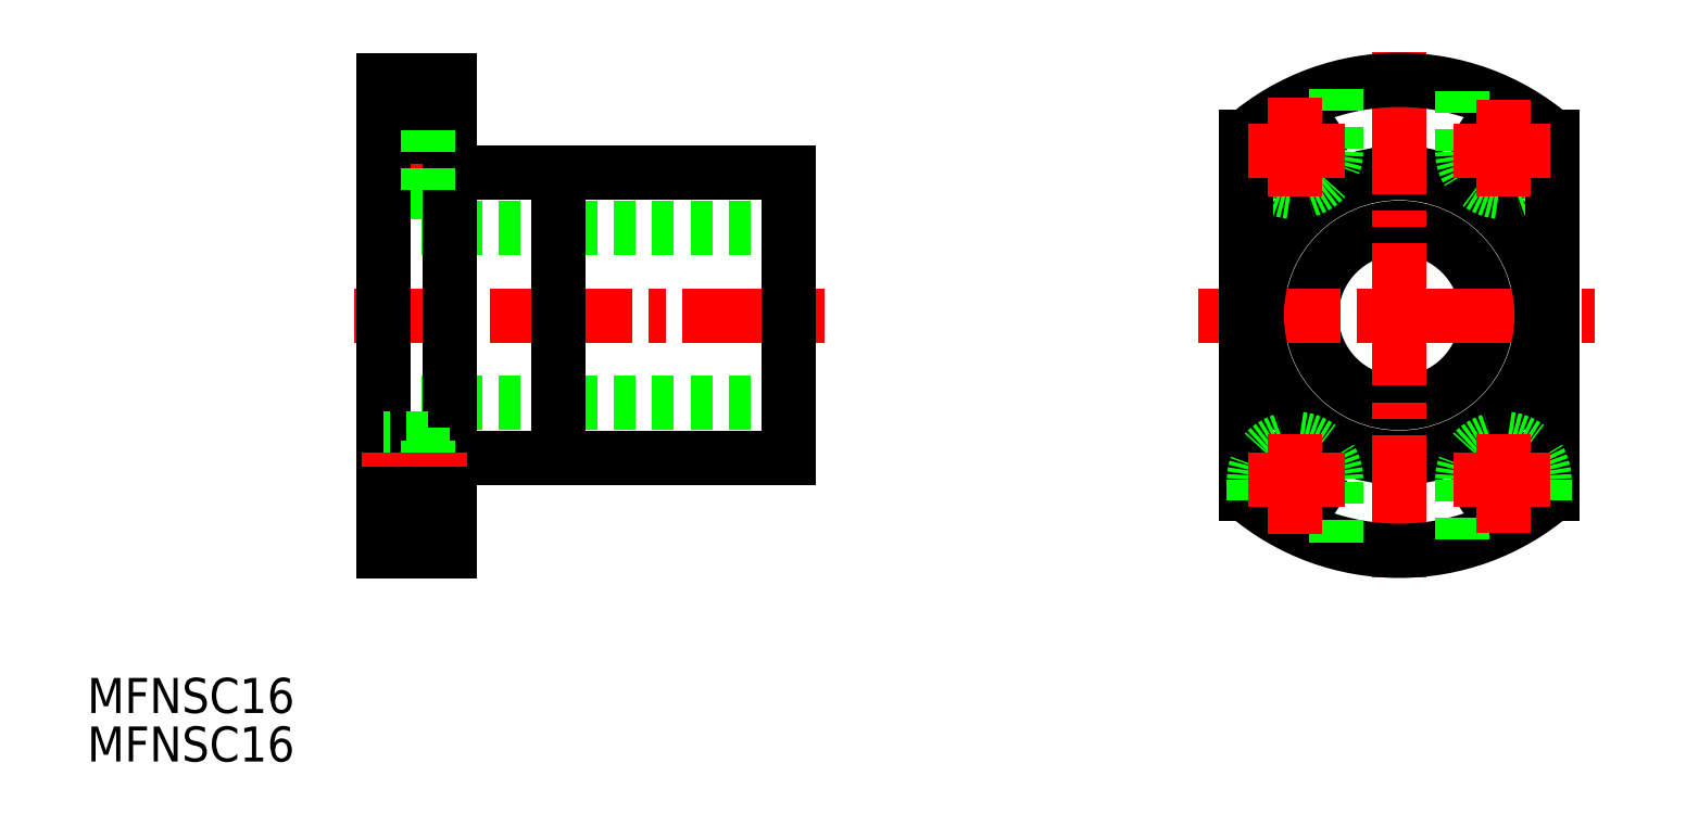
<metadata>
{"format":"dxf","ext":"dxf","renderer":"ezdxf+matplotlib","layout":"modelspace","background":"white","min_lineweight":24,"dpi":150}
</metadata>
<code>
0
SECTION
2
ENTITIES
0
TEXT
8
0
10
79.51
20
143.4
30
0
40
3.2
1
MFNSC16
0
TEXT
8
0
10
79.51
20
138.9
30
0
40
3.2
1
MFNSC16
0
LINE
8
CENTER
10
146.8
20
179.7
30
0
11
103.9
21
179.7
31
0
0
LINE
8
0
10
143.5
20
187.7
30
0
11
106.5
21
187.7
31
0
0
LINE
8
0
10
143.5
20
171.7
30
0
11
106.5
21
171.7
31
0
0
LINE
8
0
10
112.5
20
196.9
30
0
11
110.6
21
196.9
31
0
0
LINE
8
0
10
112.5
20
192.4
30
0
11
110.6
21
192.4
31
0
0
LINE
8
0
10
110.6
20
190.9
30
0
11
106.5
21
190.9
31
0
0
LINE
8
0
10
110.6
20
200.4
30
0
11
110.6
21
196.6
31
0
0
LINE
8
CENTER
10
114.2
20
194.7
30
0
11
104.6
21
194.7
31
0
0
LINE
8
0
10
112.5
20
201.2
30
0
11
110.6
21
201.2
31
0
0
LINE
8
0
10
112.5
20
158.2
30
0
11
110.6
21
158.2
31
0
0
LINE
8
0
10
143.5
20
192.7
30
0
11
112.5
21
192.7
31
0
0
LINE
8
0
10
143.5
20
166.7
30
0
11
112.5
21
166.7
31
0
0
LINE
8
0
10
106.5
20
158.2
30
0
11
106.5
21
201.2
31
0
0
LINE
8
0
10
143.5
20
166.7
30
0
11
143.5
21
192.7
31
0
0
LINE
8
0
10
112.5
20
158.2
30
0
11
112.5
21
201.2
31
0
0
CIRCLE
8
0
10
199.2
20
179.7
30
0
40
8
0
LINE
8
CENTER
10
180.8
20
179.7
30
0
11
217.1
21
179.7
31
0
0
CIRCLE
8
0
10
199.2
20
179.7
30
0
40
13
0
LINE
8
CENTER
10
199.2
20
155.8
30
0
11
199.2
21
204.5
31
0
0
ARC
8
0
10
199.2
20
179.7
30
0
40
21.5
50
49.37
51
130.6
0
LINE
8
0
10
122.5
20
166.7
30
0
11
122.5
21
192.7
31
0
0
LINE
8
0
10
112.5
20
158.2
30
0
11
112.5
21
201.2
31
0
0
LINE
8
0
10
112.5
20
158.2
30
0
11
112.5
21
201.2
31
0
0
CIRCLE
8
0
10
208.7
20
194.7
30
0
40
2.25
0
ARC
8
0
10
208.7
20
194.7
30
0
40
3.75
50
180
51
0
0
CIRCLE
8
0
10
189.7
20
194.7
30
0
40
2.25
0
ARC
8
0
10
189.7
20
194.7
30
0
40
3.75
50
180
51
0
0
LINE
8
0
10
193.5
20
200.4
30
0
11
193.5
21
194.7
31
0
0
LINE
8
0
10
186
20
196.6
30
0
11
186
21
194.7
31
0
0
LINE
8
0
10
205
20
194.7
30
0
11
205
21
200.4
31
0
0
LINE
8
0
10
212.5
20
194.7
30
0
11
212.5
21
196.6
31
0
0
CIRCLE
8
0
10
208.7
20
164.7
30
0
40
2.25
0
CIRCLE
8
0
10
189.7
20
164.7
30
0
40
2.25
0
LINE
8
0
10
185.2
20
196
30
0
11
185.2
21
163.4
31
0
0
LINE
8
0
10
213.2
20
196
30
0
11
213.2
21
163.4
31
0
0
ARC
8
0
10
199.2
20
179.7
30
0
40
21.5
50
229.4
51
310.6
0
ARC
8
0
10
208.7
20
164.7
30
0
40
3.75
50
0
51
180
0
ARC
8
0
10
189.7
20
164.7
30
0
40
3.75
50
0
51
180
0
LINE
8
0
10
193.5
20
159
30
0
11
193.5
21
164.7
31
0
0
LINE
8
0
10
186
20
162.8
30
0
11
186
21
164.7
31
0
0
LINE
8
0
10
205
20
164.7
30
0
11
205
21
159
31
0
0
LINE
8
0
10
212.5
20
164.7
30
0
11
212.5
21
162.8
31
0
0
LINE
8
CENTER
10
185.4
20
194.7
30
0
11
194.2
21
194.7
31
0
0
LINE
8
CENTER
10
189.7
20
190.5
30
0
11
189.7
21
199.6
31
0
0
LINE
8
CENTER
10
213
20
194.7
30
0
11
204.2
21
194.7
31
0
0
LINE
8
CENTER
10
208.7
20
190.5
30
0
11
208.7
21
199.4
31
0
0
LINE
8
CENTER
10
185.4
20
164.7
30
0
11
194.2
21
164.7
31
0
0
LINE
8
CENTER
10
189.7
20
168.9
30
0
11
189.7
21
159.7
31
0
0
LINE
8
CENTER
10
213
20
164.7
30
0
11
204.2
21
164.7
31
0
0
LINE
8
CENTER
10
208.7
20
168.9
30
0
11
208.7
21
159.9
31
0
0
LINE
8
0
10
106.5
20
200.4
30
0
11
110.6
21
200.4
31
0
0
LINE
8
0
10
112.5
20
162.4
30
0
11
110.6
21
162.4
31
0
0
LINE
8
0
10
112.5
20
166.9
30
0
11
110.6
21
166.9
31
0
0
LINE
8
0
10
110.6
20
168.4
30
0
11
106.5
21
168.4
31
0
0
LINE
8
0
10
110.6
20
162.8
30
0
11
110.6
21
168.4
31
0
0
LINE
8
CENTER
10
114.2
20
164.7
30
0
11
104.6
21
164.7
31
0
0
LINE
8
0
10
106.5
20
196
30
0
11
112.5
21
196
31
0
0
LINE
8
0
10
106.5
20
163.4
30
0
11
112.5
21
163.4
31
0
0
LINE
8
0
10
110.6
20
201.2
30
0
11
106.5
21
201.2
31
0
0
LINE
8
0
10
110.6
20
158.2
30
0
11
106.5
21
158.2
31
0
0
LINE
8
SIZE
10
106.5
20
196.6
30
0
11
110.6
21
196.6
31
0
0
LINE
8
0
10
110.6
20
196.6
30
0
11
110.6
21
190.9
31
0
0
LINE
8
0
10
110.6
20
159
30
0
11
110.6
21
162.8
31
0
0
LINE
8
0
10
106.5
20
159
30
0
11
110.6
21
159
31
0
0
LINE
8
SIZE
10
106.5
20
162.8
30
0
11
110.6
21
162.8
31
0
0
VIEWPORT
8
0
10
5.669
20
3.902
30
0
40
9.424
41
6.293
68
     1
69
     1
0
VIEWPORT
8
0
10
5.614
20
3.902
30
0
40
8.982
41
6.243
68
     2
69
     2
0
ENDSEC
0
EOF

</code>
